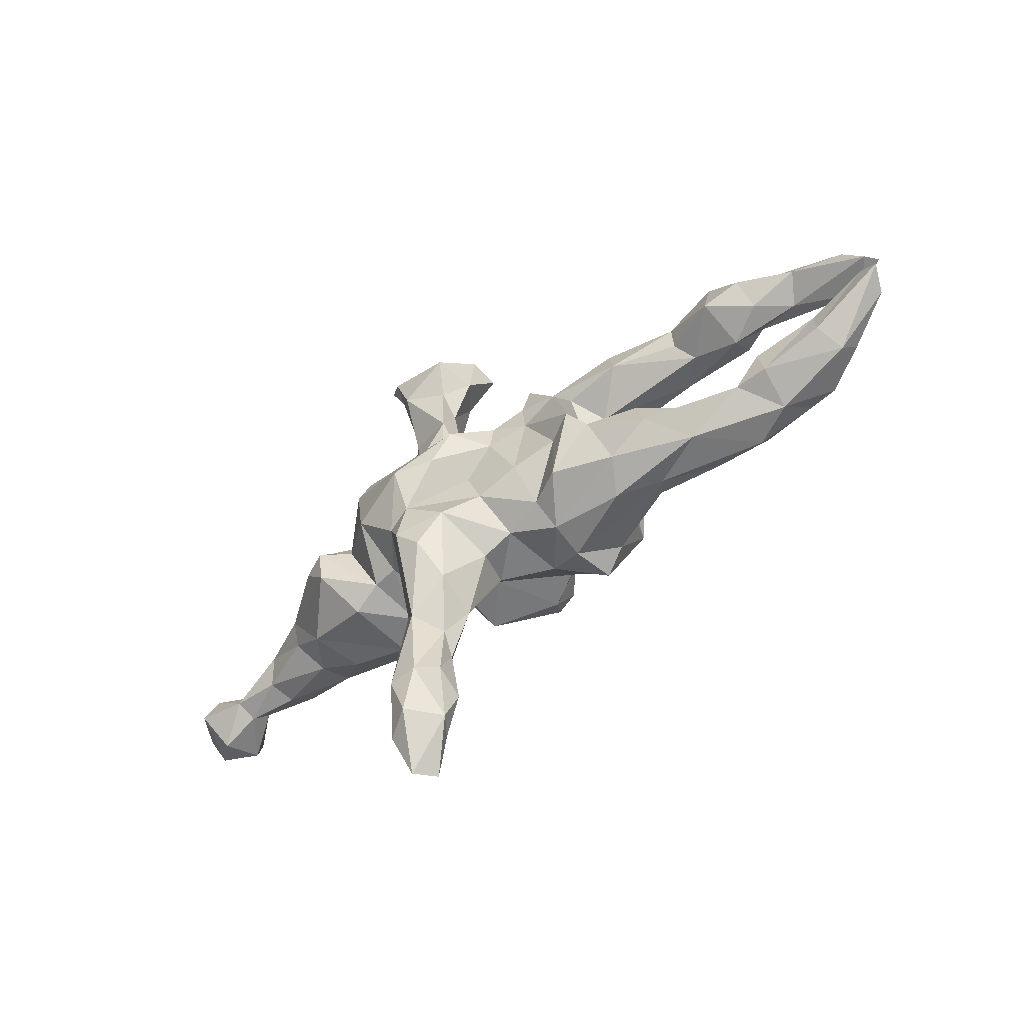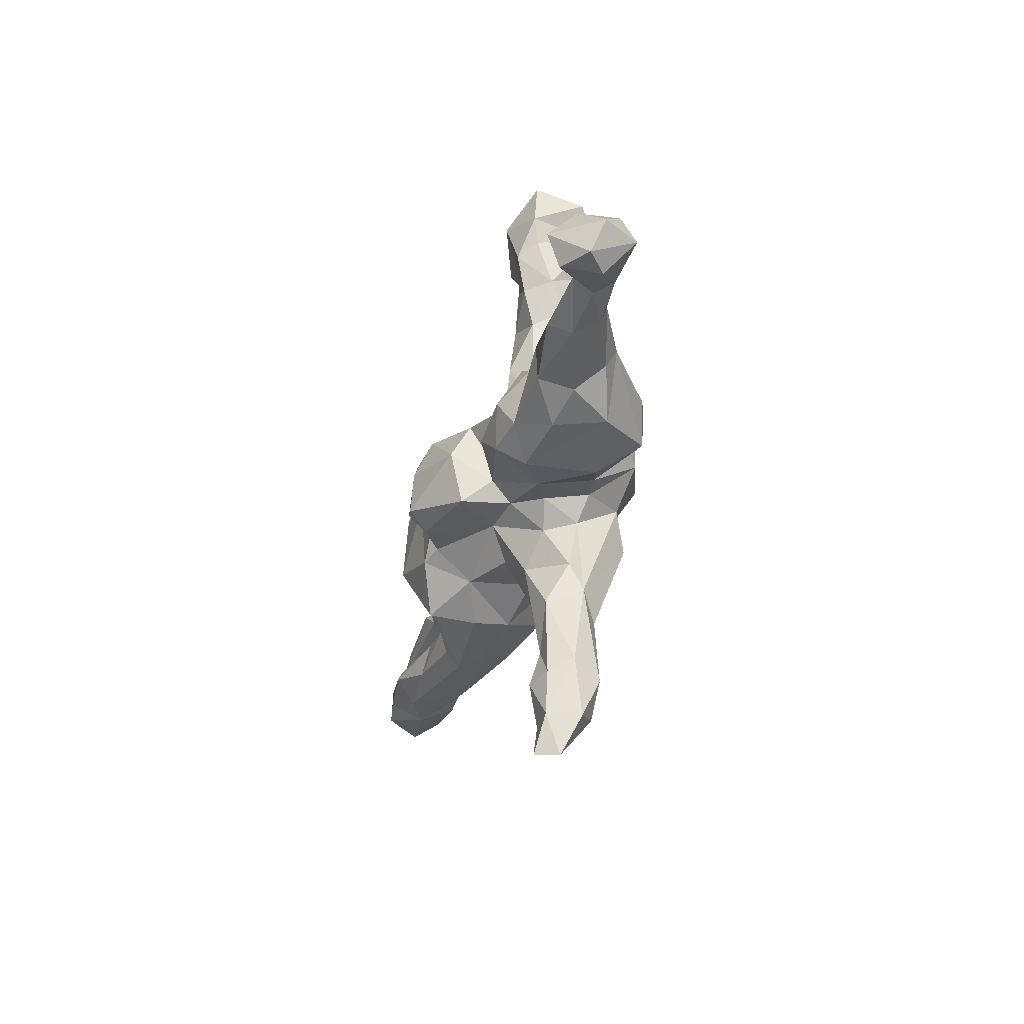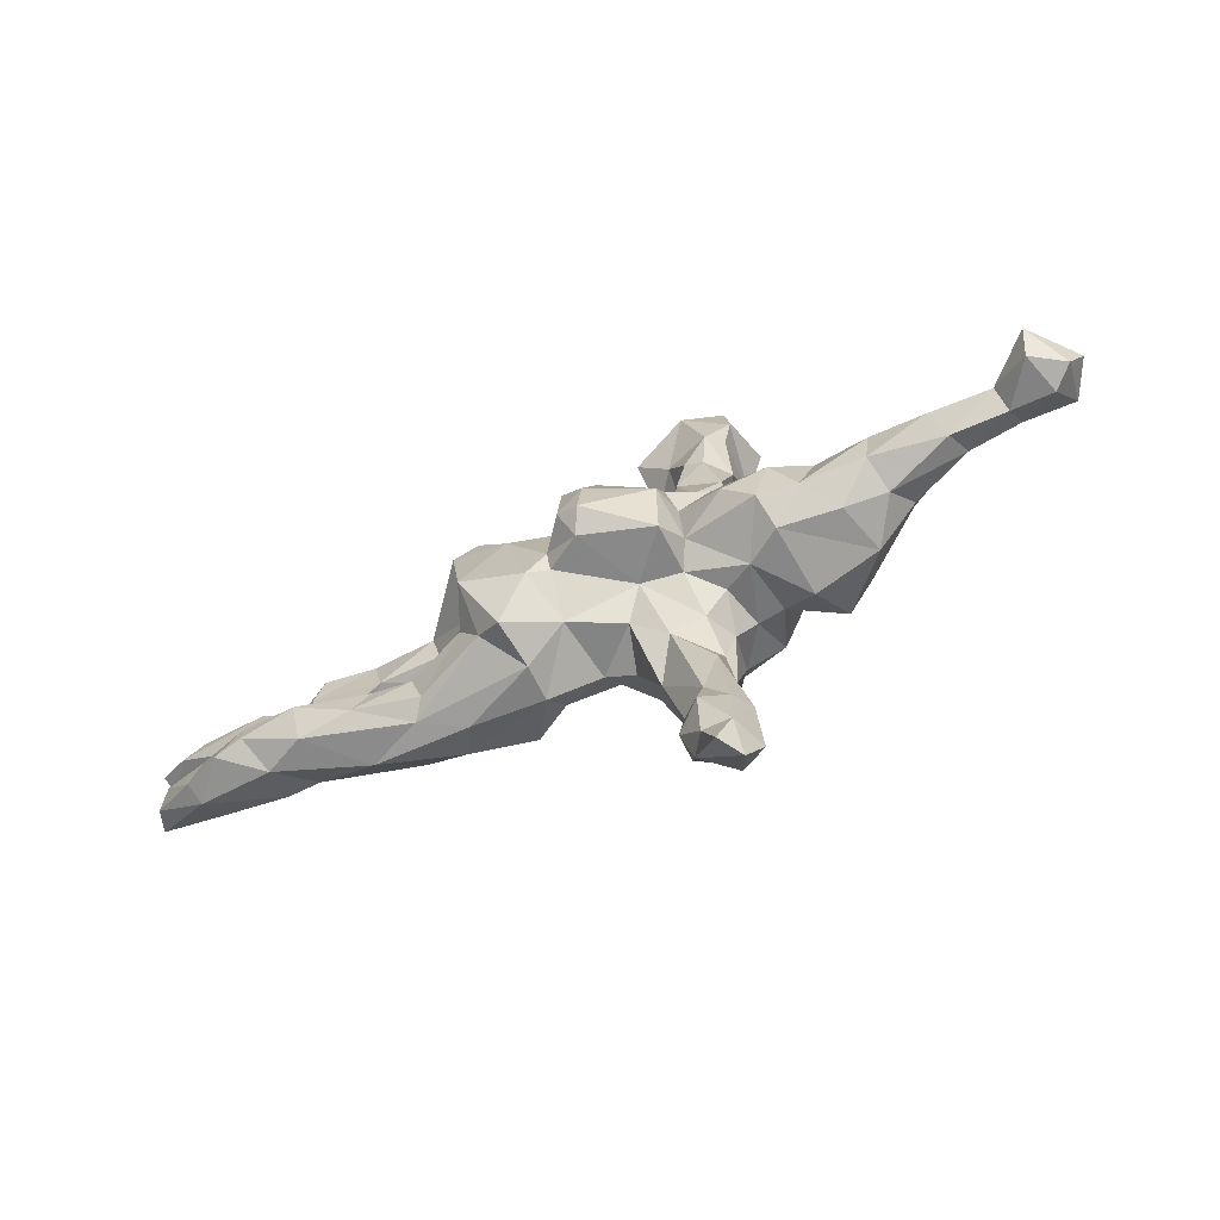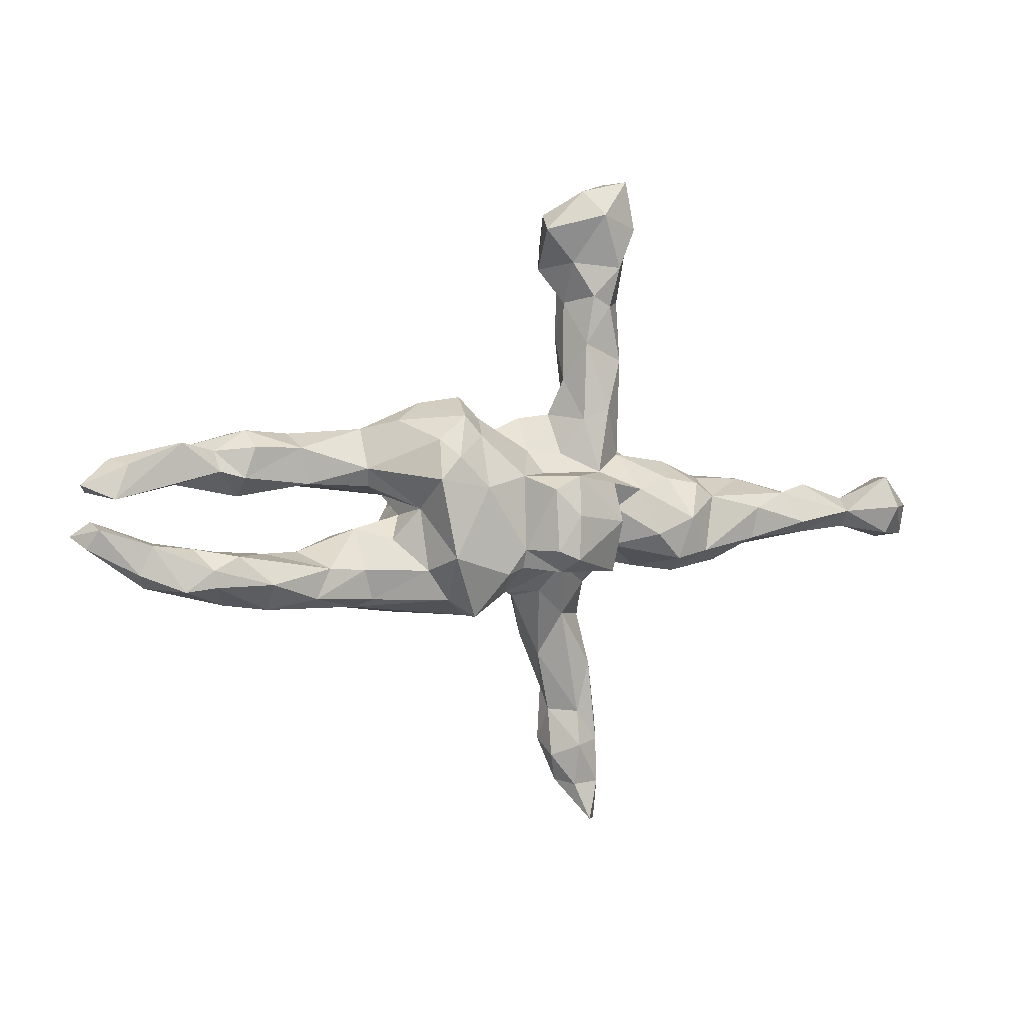
<metadata>
{"format":"obj","ext":"obj","renderer":"f3d","projection":"perspective","resolution":1024,"background":"white","views":[{"elev":-53.6,"azim":38.0,"up":"+Y"},{"elev":-35.5,"azim":-105.3,"up":"+Y"},{"elev":-66.5,"azim":-154.2,"up":"+Y"},{"elev":7.0,"azim":156.0,"up":"+Y"}]}
</metadata>
<code>
v 0.03827 -0.1698 -0.08068
v 0.6701 -0.05047 -0.04229
v -0.8836 -0.095 -0.1071
v 0.06739 -0.1199 -0.1686
v 0.8608 0.06071 0.01198
v -0.1659 -0.447 0.005379
v -0.1867 -0.677 -0.01459
v -0.3429 -0.01072 0.1091
v 0.1286 -0.2039 -0.1399
v 0.08202 0.1792 -0.05145
v -0.3347 0.0442 -0.07202
v 0.02916 0.112 0.1058
v -0.09404 0.5827 0.02575
v -0.1897 0.1279 0.1041
v 0.07536 0.1946 0.04017
v -0.1948 -0.3084 0.0845
v -0.7551 -0.04197 -0.09989
v 0.215 0.006462 0.05381
v -0.294 -0.1216 0.07798
v 0.5331 -0.1177 -0.118
v -0.1788 -0.1743 0.0102
v 0.8167 0.05151 -0.04752
v -0.1525 0.1703 -0.05059
v 0.5523 0.07588 0.1017
v 0.3538 -0.05501 0.06444
v -0.8586 0.01923 -0.04326
v -0.3334 -0.1153 -0.1271
v 0.4308 0.06158 -0.02616
v 0.0226 -0.1667 0.04152
v -0.07935 0.5551 -0.02713
v -0.2091 -0.5104 0.006849
v -0.188 -0.2491 0.05845
v 0.7244 0.09855 0.04815
v 0.5483 0.1684 0.002045
v -0.1783 -0.02525 -0.1761
v 0.734 -0.04333 0.01643
v -0.0366 -0.1179 -0.1913
v -0.4022 0.03478 0.1107
v -0.2599 0.6504 -0.01915
v -0.09465 -0.1207 -0.06861
v 0.3163 0.08897 -0.0477
v 0.6074 -0.06807 0.02547
v 0.3317 -0.1077 -0.06947
v -0.01679 -0.07166 -0.2222
v 0.6201 -0.1239 0.02661
v -0.1519 -0.178 0.1822
v -0.3931 -0.01684 0.1502
v -0.5625 -0.06331 0.02119
v -0.1516 -0.5097 0.1092
v -0.05918 -0.1782 -0.03388
v 0.7765 -0.09331 -0.05811
v 0.2162 -0.1097 -0.1158
v 0.7609 -0.1234 -0.02549
v 0.01312 0.1472 0.03526
v 0.01997 0.07042 -0.1373
v -0.02784 0.07025 0.175
v -0.8442 -0.1041 -0.07296
v -0.1921 -0.08405 -0.09554
v -0.2032 0.2446 0.07
v -0.3924 0.03314 -0.0914
v -0.1696 -0.1152 -0.05319
v -0.3641 0.07033 0.007118
v 0.1766 -0.17 -0.1192
v -0.2298 0.4768 -0.05392
v -0.244 0.2866 -0.02652
v -0.1068 0.101 -0.03614
v -0.1929 -0.3461 0.009338
v -0.03482 -0.1997 0.04683
v -0.8229 -0.08689 -0.1446
v 0.1788 0.103 0.1017
v 0.1732 -0.1586 0.102
v -0.2381 0.09312 -0.02717
v 0.5549 0.1561 0.08106
v 0.2142 0.06893 0.08853
v 0.4456 0.1331 -0.02748
v 0.4363 -0.1559 -0.08592
v -0.1692 -0.128 -0.1513
v 0.8152 0.1228 0.008451
v 0.2579 0.0259 0.03474
v -0.1372 -0.01799 0.2156
v -0.2222 0.4616 0.103
v -0.6592 -0.08401 -0.07184
v -0.8719 -0.04289 -0.01891
v 0.5635 0.03917 0.01468
v -0.255 0.2366 0.02838
v 0.5621 0.08015 -0.03884
v -0.08256 -0.2938 0.1169
v 0.1678 0.1175 -0.1648
v -0.764 -0.0783 -0.06545
v -0.1158 -0.4449 0.04327
v 0.474 0.05761 0.02552
v -0.2959 0.5922 0.06928
v -0.3625 -0.03253 -0.1326
v -0.5335 -0.1075 -0.0321
v -0.4805 -0.1264 0.0477
v 0.1335 0.1916 -0.106
v -0.3442 -0.1484 -0.07149
v -0.2576 0.5019 -0.01878
v 0.641 -0.1184 -0.1057
v -0.3865 -0.09304 0.1467
v 0.2015 0.1498 -0.1423
v -0.2075 -0.5159 0.1075
v 0.2683 -0.05196 -0.05713
v -0.2297 -0.4852 0.05332
v -0.2164 0.398 -0.03664
v 0.4423 -0.1779 0.01457
v -0.1245 0.5155 0.1102
v 0.4053 -0.09992 -0.07567
v -0.06322 -0.003724 -0.2236
v -0.1777 0.06404 -0.06976
v -0.1481 0.2278 0.05539
v 0.7516 -0.03769 -0.06141
v -0.1429 0.4051 0.02926
v -0.2523 0.09438 0.1635
v -0.6007 0.003005 -0.08288
v -0.1465 0.4547 0.06755
v -0.178 0.0475 -0.1383
v -0.6765 -0.06567 -0.02508
v -0.1587 0.6311 -0.02711
v -0.1304 0.249 0.003182
v -0.7652 -0.02019 -0.05237
v -0.1411 0.4877 -0.02056
v -0.2512 0.02962 -0.1117
v -0.1889 -0.1089 0.1581
v 0.536 -0.1709 -0.08195
v -0.1579 -0.6023 0.000558
v 0.3141 -0.1683 -0.06144
v 0.2512 0.1818 -0.04489
v 0.3096 0.05208 -0.02911
v 0.02911 -0.07303 -0.1664
v -0.1902 0.5839 -0.06739
v 0.1689 -0.03472 0.09105
v 0.02893 -0.1101 -0.152
v -0.06406 0.1076 0.09395
v 0.2106 0.0752 -0.1738
v 0.1176 -0.2146 -0.05097
v -0.0638 -0.003115 0.1865
v 0.6979 -0.1251 -0.09567
v 0.4483 0.08601 0.05704
v -0.1847 -0.5892 0.09605
v 0.1024 0.121 0.1037
v -0.1138 -0.54 0.02175
v -0.2759 0.05975 0.1705
v -0.1356 0.139 0.1119
v -0.00689 -0.08434 0.1023
v -0.4551 -0.1347 -0.05094
v 0.8661 -0.0442 -0.01488
v -0.2014 0.1922 -0.06313
v 0.6447 -0.08523 -0.1038
v -0.258 -0.04642 0.1761
v -0.2547 0.4044 0.01187
v -0.4054 -0.1048 -0.1109
v 0.8871 -0.02472 0.03375
v 0.1887 0.2108 0.001425
v 0.31 0.1619 0.01134
v -0.2064 -0.1641 0.07078
v 0.3392 -0.186 -0.02898
v 0.7876 0.1158 -0.03471
v 0.2406 -0.01024 -0.01343
v 0.4525 0.121 0.07025
v -0.2361 -0.6099 0.06375
v -0.2314 0.3477 0.04625
v -0.2148 -0.6856 0.02734
v 0.1025 0.1514 -0.1154
v 0.09939 0.08262 0.09076
v -0.1109 -0.4021 0.07324
v -0.2785 -0.1404 -0.02841
v 0.5938 -0.0625 -0.09658
v -0.4316 0.003818 -0.08723
v 0.1192 -0.2052 0.02069
v -0.5345 0.02817 -0.005475
v -0.5545 -0.01829 0.04542
v 0.291 -0.171 0.06824
v -0.6608 0.01696 -0.07075
v -0.909 -0.03831 -0.08571
v 0.7399 -0.09363 0.02384
v 0.3267 0.08217 0.09643
v 0.1106 0.2212 -0.01664
v 0.254 -0.0553 0.09345
v 0.1854 -0.07809 -0.1877
v -0.2234 -0.13 0.000102
v 0.3284 -0.03443 -0.001195
v 0.02501 0.05195 0.1118
v -0.1414 0.3358 0.06918
v -0.1798 0.4202 -0.03831
v 0.6329 0.06006 0.05179
v -0.5224 -0.08704 -0.0979
v 0.6126 -0.1628 -0.04503
v -0.05777 -0.09004 -0.2289
v -0.06144 -0.1469 0.1536
v -0.1615 -0.5161 -0.01456
v -0.2742 0.5533 -0.02917
v -0.162 0.3243 -0.0406
v 0.2188 -0.01012 0.1138
v -0.03145 0.107 0.1462
v -0.8368 -0.0291 -0.1698
v 0.5559 -0.1259 0.02524
v 0.5209 -0.07127 -0.01881
v 0.1385 0.172 0.05991
v -0.4346 0.03346 -0.009291
v -0.4411 -0.02985 0.1308
v -0.7751 -0.05367 -0.02854
v -0.5331 -0.02285 -0.104
v -0.638 -0.05736 -0.113
v -0.237 0.1168 0.03795
v -0.07503 0.07156 -0.1919
v 0.1104 0.1956 0.08839
v -0.21 -0.6 0.002211
v 0.6132 0.1312 -0.003577
v -0.105 0.1768 0.02363
v 0.2214 0.01008 -0.08623
v -0.1388 -0.09007 0.1718
v -0.03352 -0.01363 0.1087
v 0.6226 0.1052 0.0913
v 0.4523 0.1556 0.03645
v -0.1218 -0.2332 -0.01152
v 0.8495 0.003143 0.0219
v -0.2796 -0.06137 -0.1417
v 0.5416 0.1389 -0.03938
v -0.2508 0.5398 0.1072
v -0.1071 -0.2237 0.1685
v 0.3746 -0.126 0.07563
v -0.1582 -0.3586 0.1154
v -0.1299 -0.5972 0.04087
v -0.04788 0.1693 0.04499
v -0.01635 0.04936 -0.2079
v 0.6921 0.06903 -0.001976
v -0.2365 0.6451 0.0443
v 0.4467 -0.07487 0.008041
v -0.1772 0.05994 0.18
v -0.2427 -0.1187 0.08467
v 0.1093 0.05466 -0.1686
v -0.1922 -0.005999 -0.1158
v -0.3101 0.06798 0.04523
v 0.8447 -0.006345 -0.03203
v -0.8402 0.02974 -0.1156
v -0.3538 -0.1488 0.06429
v -0.6597 -0.008681 -0.006309
v -0.0469 0.06772 -0.08231
v 0.681 0.1518 -0.02561
v 0.07877 -0.05632 0.1007
v 0.2562 -0.2068 0.008945
v -0.1093 -0.5152 0.08331
v 0.1044 -0.157 0.06418
v -0.1891 0.0904 0.1119
v -0.09145 0.4726 0.04299
v -0.08601 -0.3224 0.03078
v -0.02956 0.1103 -0.03909
v 0.6069 0.0928 -0.02276
v 0.6571 0.1374 0.04828
v 0.3098 0.1405 0.08536
v 0.8761 0.07853 -0.02068
f 110 206 117
f 97 27 167
f 226 130 44
f 110 123 72
f 60 169 200
f 62 60 200
f 200 169 171
f 172 171 238
f 48 172 238
f 55 226 206
f 72 123 11
f 62 11 60
f 189 44 37
f 189 37 77
f 58 27 218
f 27 97 152
f 152 97 146
f 187 152 146
f 146 94 187
f 226 44 109
f 44 189 109
f 189 35 109
f 35 189 77
f 218 27 93
f 93 27 152
f 169 152 203
f 203 152 187
f 187 94 82
f 82 94 118
f 94 48 118
f 82 118 89
f 226 109 206
f 206 109 35
f 206 35 117
f 123 218 93
f 11 93 60
f 24 139 91
f 227 84 249
f 249 209 240
f 249 22 227
f 240 22 249
f 158 22 240
f 84 24 91
f 227 186 84
f 179 222 25
f 222 229 25
f 197 229 222
f 198 229 197
f 36 2 42
f 36 42 45
f 36 112 2
f 217 112 36
f 235 51 112
f 235 112 217
f 235 147 51
f 42 198 197
f 45 42 197
f 188 45 197
f 139 24 160
f 252 22 158
f 188 53 45
f 53 176 45
f 73 215 160
f 73 250 34
f 250 73 214
f 24 73 160
f 24 214 73
f 24 186 214
f 186 33 214
f 33 250 214
f 227 33 186
f 33 78 250
f 250 78 240
f 78 158 240
f 227 5 33
f 5 78 33
f 252 78 5
f 252 158 78
f 84 186 24
f 22 5 227
f 22 252 5
f 176 36 45
f 176 217 36
f 53 153 176
f 153 217 176
f 147 153 53
f 153 235 217
f 153 147 235
f 51 147 53
f 221 190 46
f 244 71 132
f 173 71 170
f 249 84 86
f 84 91 28
f 91 177 79
f 132 194 165
f 215 34 75
f 70 207 141
f 241 165 183
f 213 183 137
f 80 143 150
f 209 249 86
f 209 86 219
f 219 86 75
f 28 86 84
f 75 86 28
f 75 28 41
f 28 91 79
f 129 28 79
f 74 79 177
f 79 74 18
f 18 74 70
f 183 165 12
f 241 183 213
f 56 183 12
f 183 56 137
f 56 195 230
f 80 56 230
f 80 230 143
f 230 114 143
f 34 219 75
f 75 41 155
f 215 75 155
f 155 154 251
f 70 251 199
f 251 154 199
f 70 199 207
f 141 15 54
f 165 141 12
f 141 54 12
f 56 12 195
f 12 225 195
f 242 173 170
f 106 173 242
f 106 222 173
f 99 138 188
f 138 53 188
f 149 138 99
f 157 125 106
f 125 188 106
f 177 251 70
f 215 155 251
f 160 215 251
f 73 34 215
f 34 209 219
f 250 209 34
f 250 240 209
f 70 141 165
f 194 70 165
f 194 18 70
f 74 177 70
f 177 160 251
f 139 160 177
f 91 139 177
f 106 197 222
f 106 188 197
f 138 51 53
f 29 190 68
f 190 29 145
f 170 244 29
f 170 71 244
f 43 76 127
f 76 157 127
f 76 43 108
f 76 125 157
f 20 125 76
f 99 125 20
f 188 125 99
f 223 46 16
f 223 221 46
f 87 221 223
f 68 190 87
f 247 68 87
f 242 170 136
f 106 242 157
f 166 87 223
f 247 87 166
f 107 220 81
f 107 81 116
f 107 246 13
f 12 54 225
f 141 207 15
f 199 178 207
f 155 128 154
f 230 195 245
f 163 224 140
f 228 39 92
f 220 228 92
f 107 228 220
f 107 13 228
f 93 152 169
f 60 93 169
f 171 169 115
f 115 169 203
f 171 115 238
f 115 174 238
f 118 48 238
f 174 121 238
f 118 238 202
f 118 202 89
f 238 121 202
f 203 187 204
f 187 82 204
f 204 82 17
f 17 82 89
f 57 89 202
f 57 202 83
f 57 83 3
f 115 203 204
f 115 204 17
f 115 17 174
f 174 17 121
f 121 17 236
f 202 121 26
f 202 26 83
f 26 175 83
f 3 83 175
f 26 121 236
f 26 236 175
f 69 89 57
f 69 3 196
f 69 57 3
f 17 196 236
f 17 89 69
f 196 17 69
f 236 196 175
f 175 196 3
f 151 81 220
f 98 151 220
f 30 13 246
f 162 184 81
f 116 81 184
f 113 116 184
f 113 246 116
f 184 162 59
f 120 113 184
f 111 184 59
f 120 184 111
f 14 111 59
f 144 111 14
f 210 111 144
f 225 210 144
f 225 248 210
f 15 10 54
f 15 178 10
f 207 178 15
f 199 154 178
f 246 107 116
f 95 172 48
f 100 172 95
f 180 211 52
f 180 135 211
f 97 237 95
f 167 237 97
f 167 19 237
f 181 231 167
f 167 61 181
f 61 21 181
f 40 21 61
f 50 216 40
f 40 1 50
f 133 1 40
f 133 4 1
f 180 52 63
f 40 216 21
f 216 50 247
f 4 9 1
f 9 136 1
f 9 63 136
f 180 63 9
f 216 67 32
f 216 247 6
f 216 6 67
f 247 90 6
f 104 67 31
f 6 31 67
f 172 100 201
f 181 21 156
f 32 67 16
f 21 216 32
f 16 67 104
f 167 231 19
f 181 156 231
f 103 52 211
f 103 43 52
f 32 16 156
f 87 190 221
f 198 108 229
f 244 241 145
f 41 28 129
f 20 149 99
f 20 76 108
f 16 46 124
f 124 156 16
f 168 149 20
f 198 168 108
f 168 20 108
f 229 108 182
f 182 108 43
f 182 43 103
f 244 145 29
f 156 124 231
f 231 124 150
f 182 103 159
f 211 129 79
f 211 79 159
f 150 8 19
f 8 150 143
f 128 155 41
f 195 225 134
f 134 225 144
f 195 134 245
f 245 134 144
f 245 144 14
f 114 230 245
f 245 14 114
f 114 234 143
f 21 32 156
f 29 68 50
f 1 29 50
f 1 170 29
f 136 170 1
f 63 157 136
f 63 127 157
f 52 127 63
f 43 127 52
f 50 68 247
f 247 166 90
f 16 104 102
f 102 223 16
f 49 223 102
f 102 104 161
f 243 166 49
f 243 90 166
f 142 90 243
f 140 102 161
f 49 102 140
f 224 49 140
f 224 243 49
f 142 243 224
f 157 242 136
f 49 166 223
f 124 80 150
f 213 137 212
f 145 213 212
f 145 241 213
f 132 165 241
f 194 179 18
f 159 79 18
f 179 159 18
f 182 159 179
f 25 182 179
f 124 212 80
f 46 212 124
f 190 212 46
f 145 212 190
f 244 132 241
f 173 179 71
f 25 229 182
f 42 168 198
f 2 168 42
f 2 149 168
f 112 149 2
f 112 138 149
f 112 51 138
f 137 80 212
f 137 56 80
f 71 194 132
f 71 179 194
f 173 222 179
f 6 191 31
f 90 191 6
f 90 142 191
f 104 208 161
f 31 208 104
f 126 7 208
f 192 131 64
f 64 98 192
f 131 192 39
f 208 7 163
f 208 163 161
f 4 180 9
f 130 4 133
f 130 133 37
f 44 130 37
f 37 133 40
f 77 37 40
f 77 40 61
f 61 58 77
f 58 61 167
f 27 58 167
f 146 97 95
f 146 95 94
f 232 180 4
f 232 4 130
f 35 77 58
f 35 58 233
f 233 58 218
f 94 95 48
f 55 232 130
f 55 130 226
f 117 35 233
f 110 117 123
f 123 117 233
f 233 218 123
f 11 123 93
f 31 191 208
f 191 126 208
f 191 142 126
f 126 142 224
f 163 140 161
f 7 224 163
f 126 224 7
f 39 192 92
f 228 119 39
f 13 119 228
f 119 131 39
f 192 220 92
f 98 220 192
f 122 64 131
f 30 131 119
f 131 30 122
f 122 185 64
f 122 30 246
f 162 81 151
f 64 151 98
f 193 185 113
f 122 113 185
f 151 65 162
f 59 162 85
f 162 65 85
f 120 193 113
f 193 120 23
f 13 30 119
f 246 113 122
f 85 72 205
f 205 14 85
f 14 59 85
f 120 210 23
f 210 66 23
f 178 96 10
f 96 164 10
f 128 96 154
f 128 101 96
f 114 14 234
f 205 72 234
f 205 234 14
f 248 66 210
f 10 248 54
f 10 164 248
f 41 135 101
f 128 41 101
f 47 38 201
f 8 38 47
f 234 38 8
f 234 62 38
f 143 234 8
f 41 211 135
f 47 201 100
f 19 8 47
f 100 19 47
f 95 237 100
f 19 100 237
f 231 150 19
f 210 120 111
f 154 96 178
f 54 248 225
f 211 41 129
f 159 103 211
f 234 72 62
f 185 193 105
f 180 232 135
f 135 232 88
f 239 55 206
f 110 239 206
f 62 200 38
f 38 200 171
f 201 38 172
f 172 38 171
f 101 135 88
f 101 88 96
f 88 232 164
f 96 88 164
f 232 55 164
f 164 55 248
f 248 55 239
f 248 239 66
f 66 239 110
f 66 110 23
f 23 110 148
f 148 110 72
f 72 11 62
f 65 148 72
f 193 23 148
f 193 148 65
f 65 72 85
f 105 193 65
f 64 185 105
f 105 65 151
f 105 151 64

</code>
